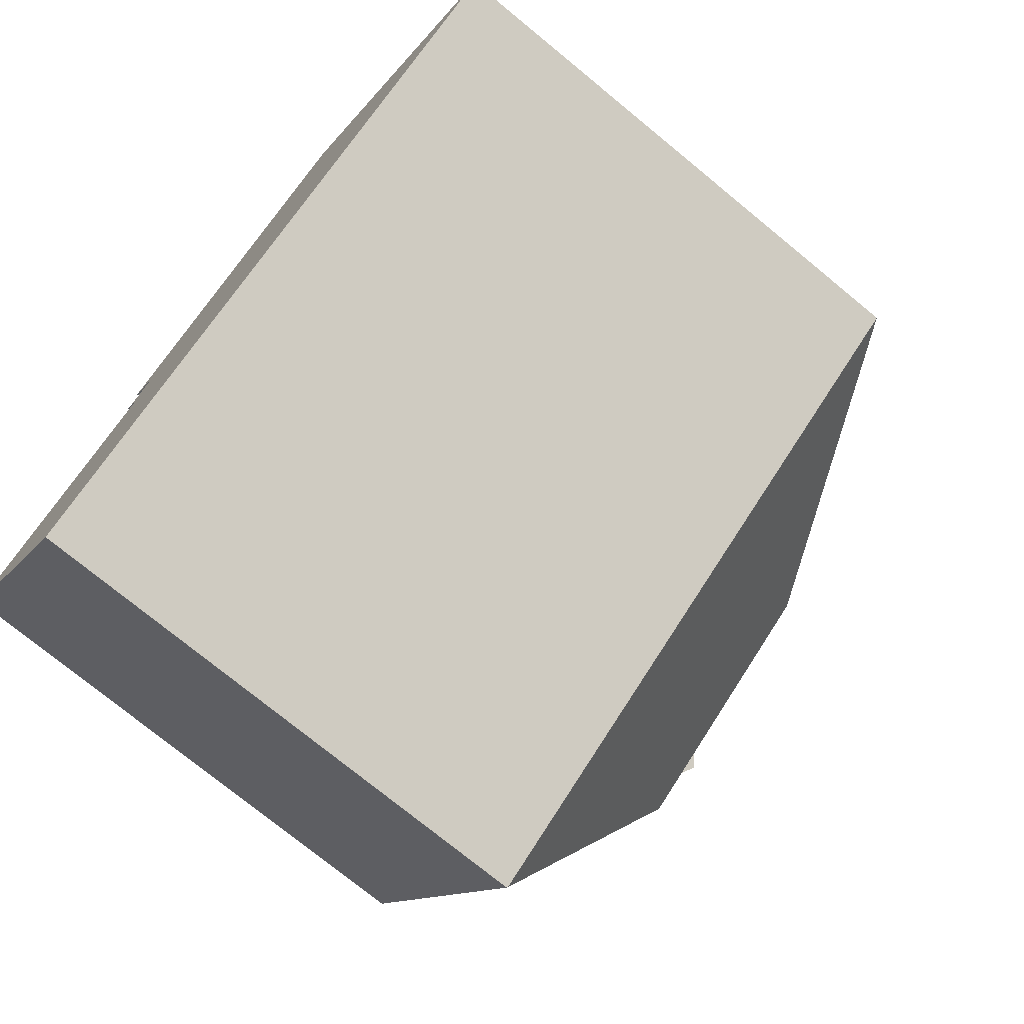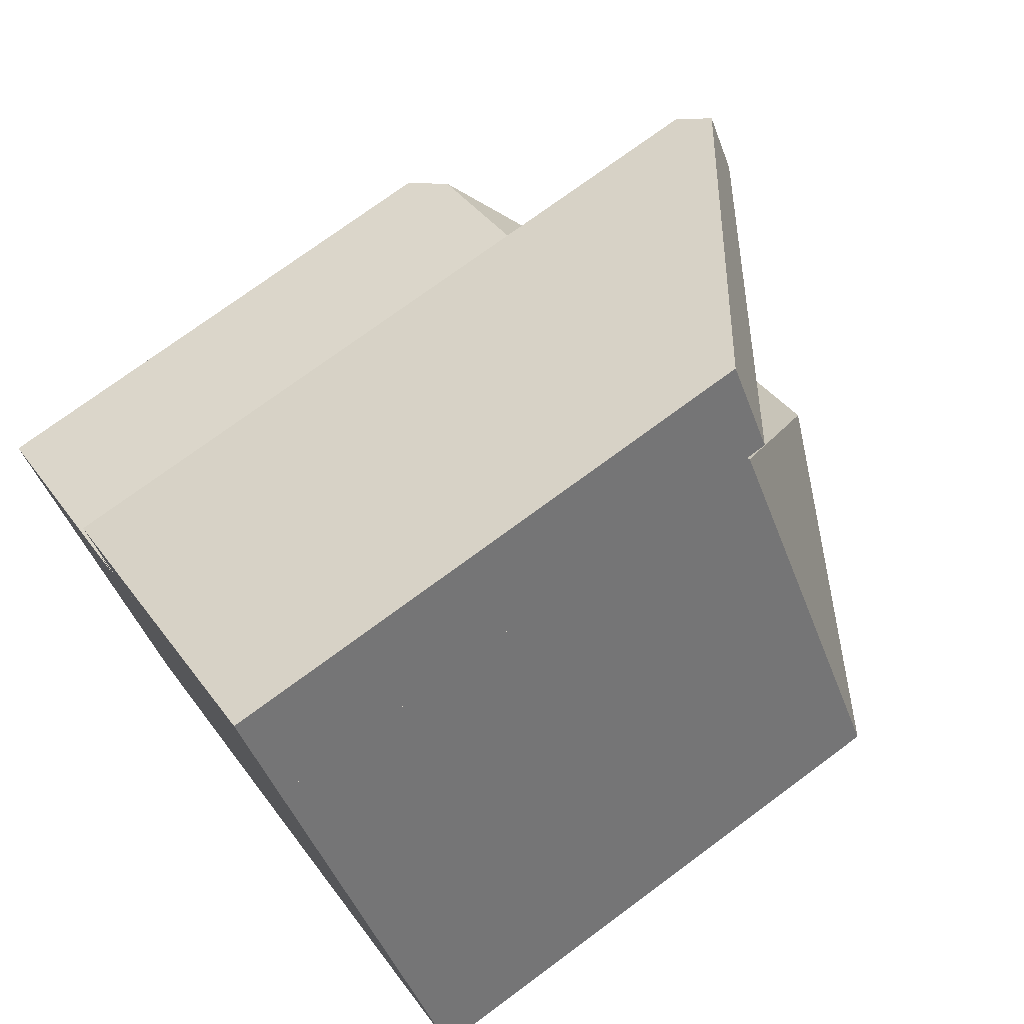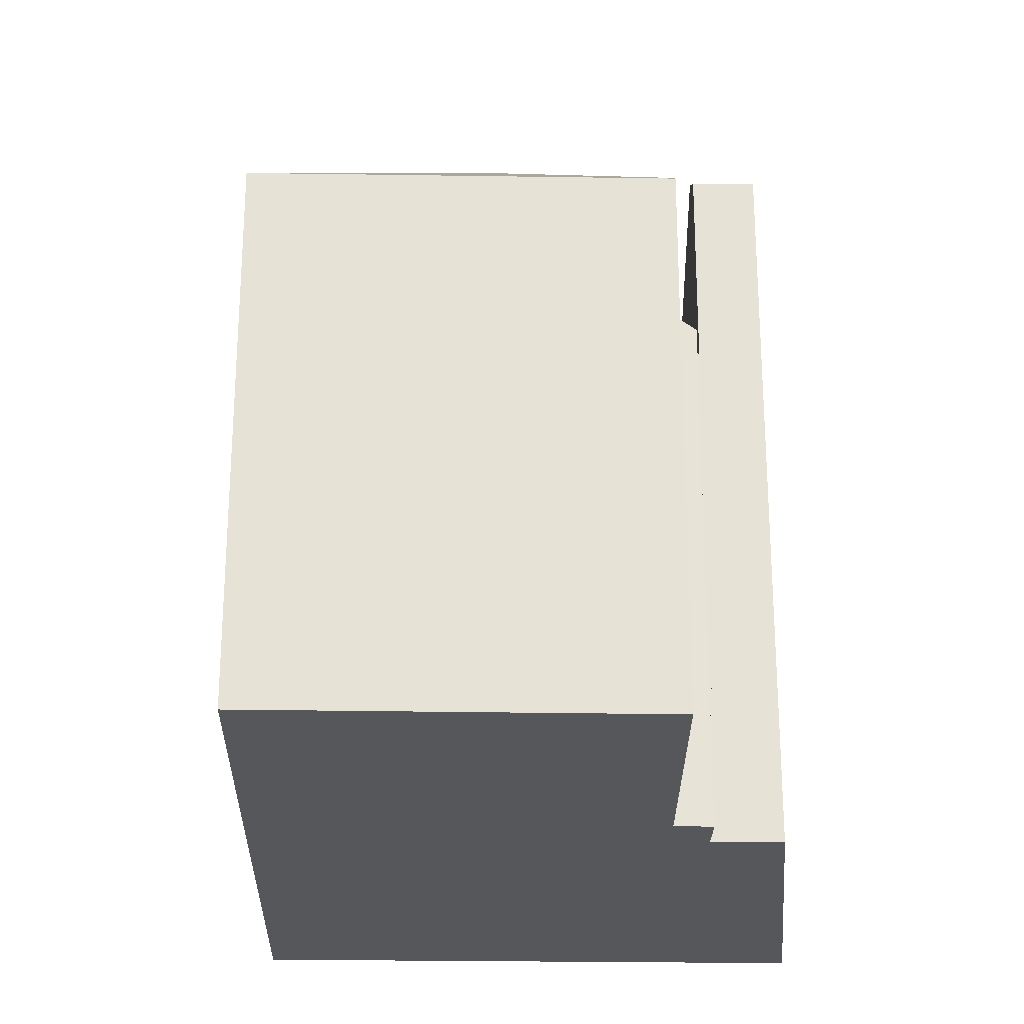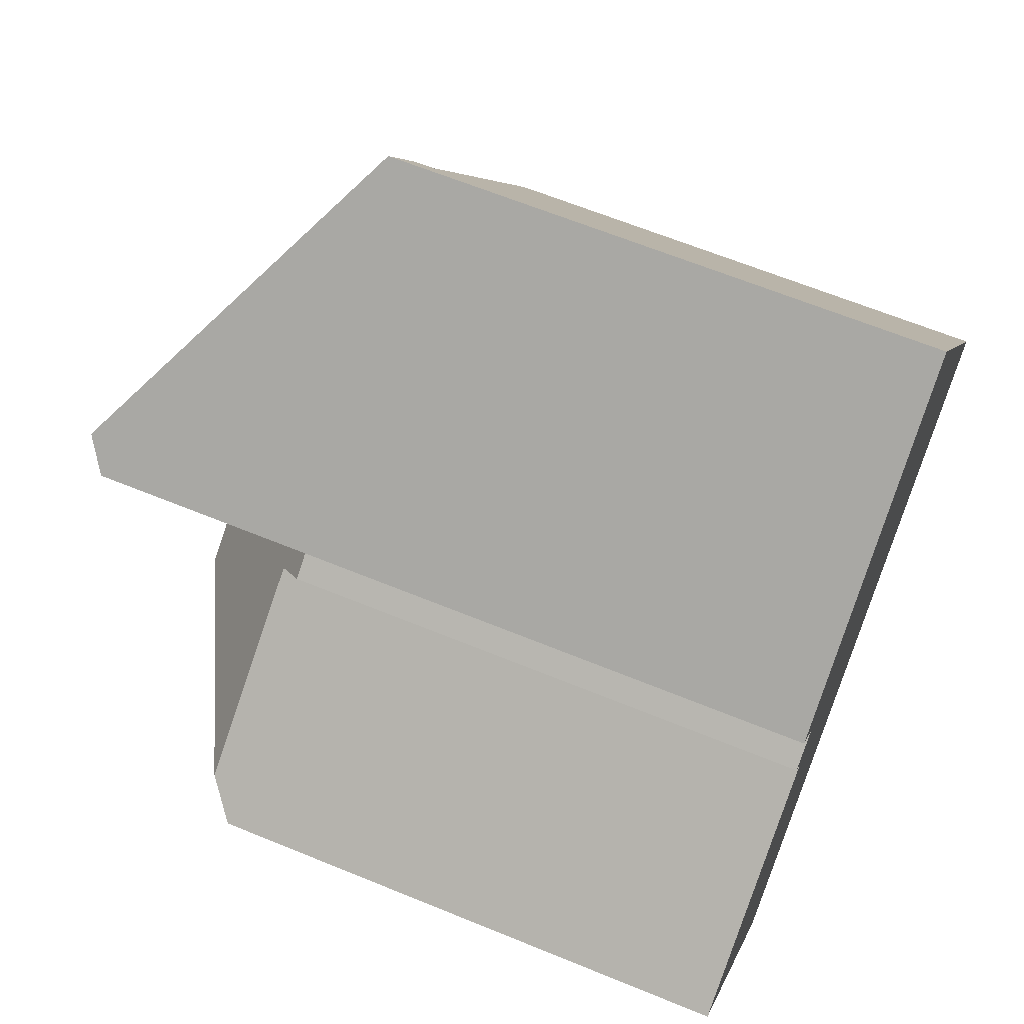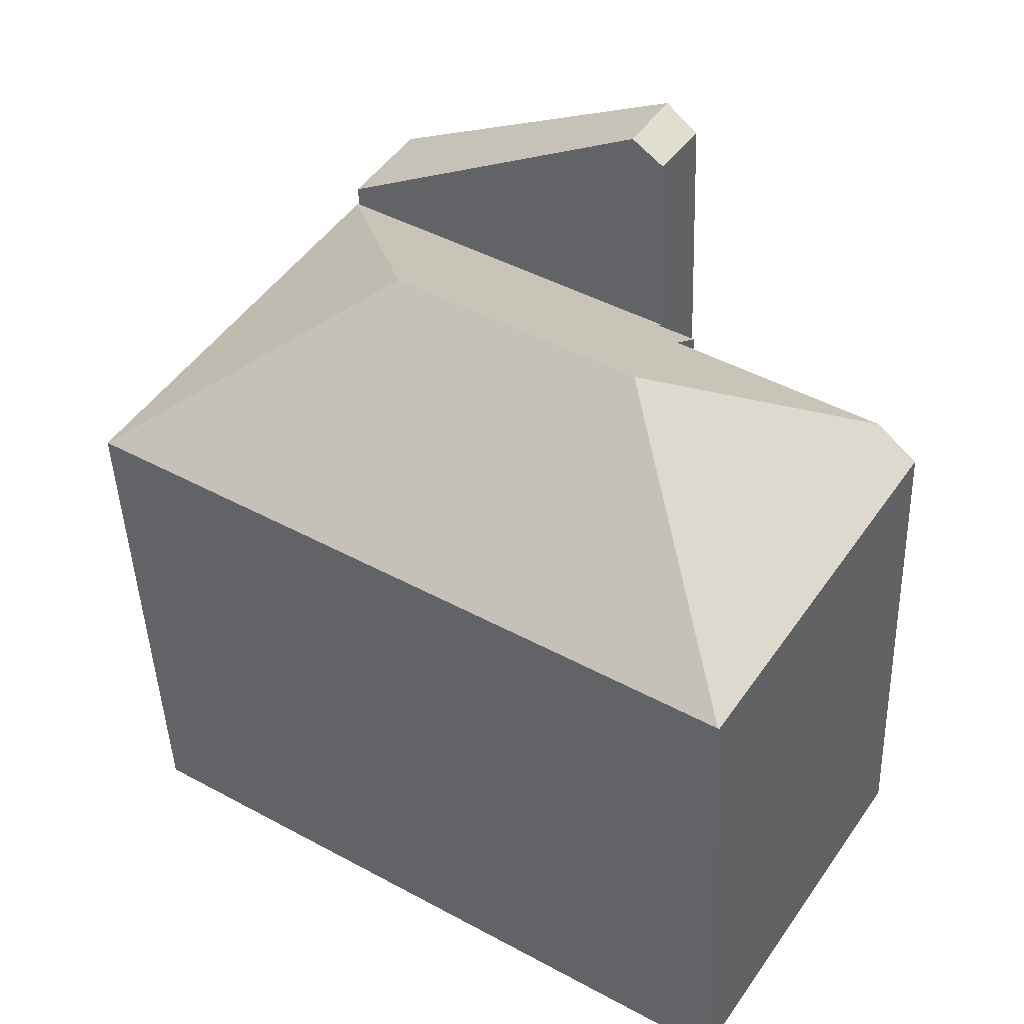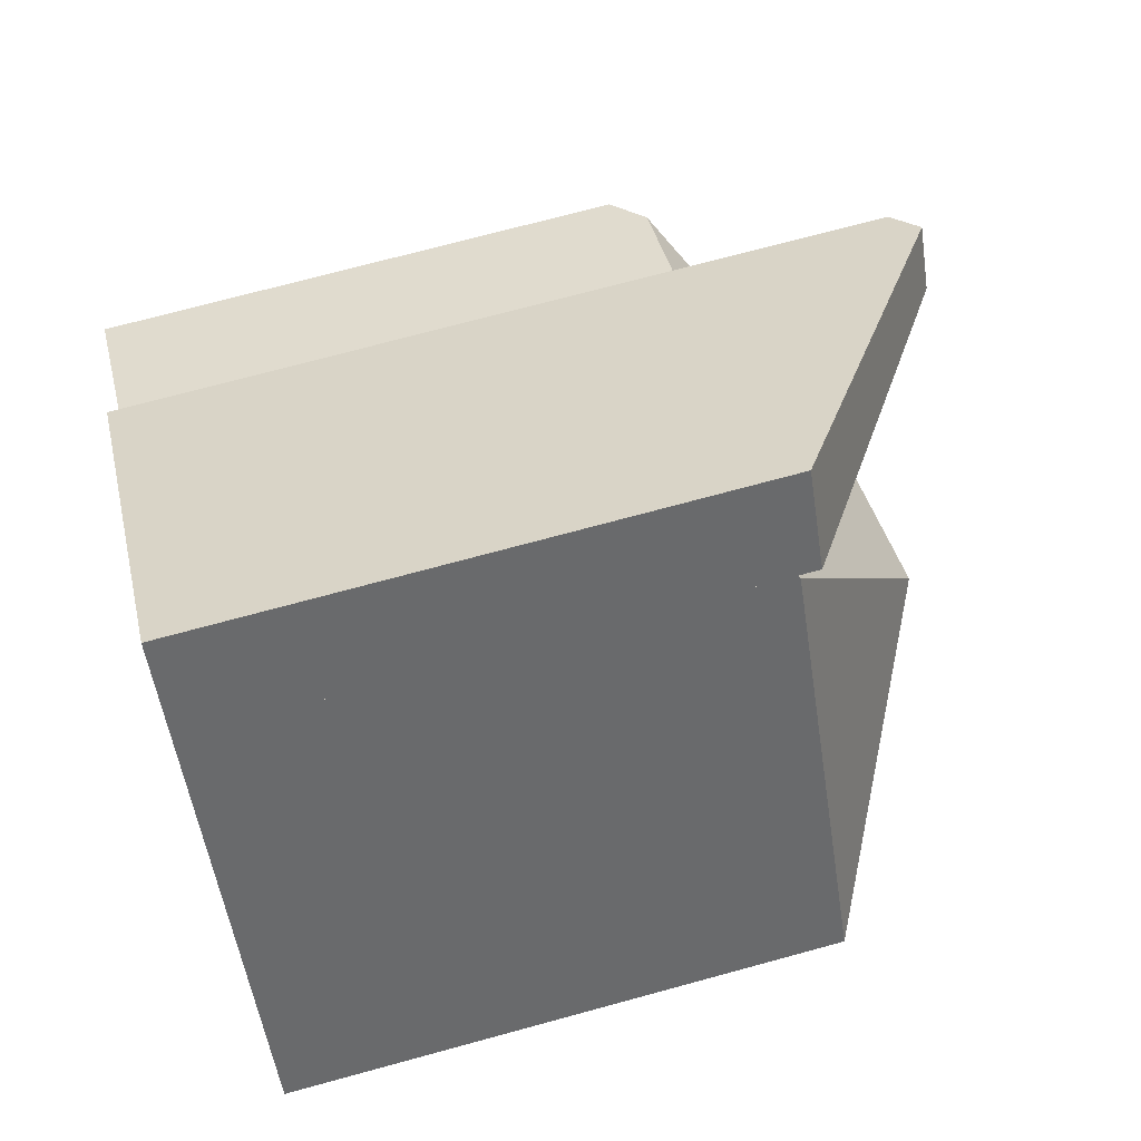
<metadata>
{"format":"obj","ext":"obj","renderer":"f3d","projection":"perspective","resolution":1024,"background":"white","views":[{"elev":-74.7,"azim":50.6,"up":"+Z"},{"elev":74.2,"azim":53.5,"up":"+Z"},{"elev":-26.4,"azim":-124.1,"up":"+Y"},{"elev":64.1,"azim":-67.5,"up":"+Z"},{"elev":-44.0,"azim":-178.0,"up":"+Z"},{"elev":71.2,"azim":74.7,"up":"+Z"}]}
</metadata>
<code>
v  5.204 15.11 -8.161
v  6.071 15.13 -9.469
v  6.048 15.11 -9.484
v  7.925 19.41 -0.791
v  0 15.14 9.27e-16
v  1.022 15.98 0.684
v  23 15.13 1.584
v  14.39 19.41 3.426
v  16.24 15.13 12.1
v  7.72 15.06 6.662
v  16.19 15.06 12.19
v  6.884 15.06 6.116
v  6.991 15.19 5.956
v  6.5 15.93 4.353
v  5.963 15.18 5.307
v  23 -9.699e-17 1.584
v  16.24 -7.412e-16 12.1
v  16.19 -7.463e-16 12.19
v  6.071 5.798e-16 -9.469
v  6.048 5.807e-16 -9.484
v  0 0 0
v  5.204 4.997e-16 -8.161
v  6.5 -2.665e-16 4.353
v  5.963 -3.25e-16 5.307
v  6.991 -3.647e-16 5.956
v  6.884 -3.745e-16 6.116
v  1.022 -4.188e-17 0.684
v  7.72 -4.079e-16 6.662
v  7.72 21.62 6.662
v  14.59 15.66 14.68
v  16.19 15.66 12.19
v  14.23 15.94 14.39
v  6.677 21.62 8.283
v  6.884 21.03 6.116
v  5.867 21.01 7.628
v  5.867 -4.671e-16 7.628
v  14.59 -8.988e-16 14.68
v  6.677 -5.072e-16 8.283
v  14.23 -8.81e-16 14.39
g defaultobject
f 1 2 3
f 2 1 4
f 4 1 5
f 4 5 6
f 4 7 2
f 7 4 8
f 9 10 11
f 10 9 8
f 10 8 12
f 12 8 13
f 13 8 4
f 13 4 14
f 13 14 15
f 14 4 6
f 8 9 7
f 9 16 7
f 16 9 11
f 16 11 17
f 17 11 18
f 16 2 7
f 2 16 19
f 2 19 3
f 3 19 20
f 20 1 3
f 1 20 5
f 5 20 21
f 21 20 22
f 23 15 14
f 15 23 24
f 25 12 13
f 12 25 26
f 5 14 6
f 14 5 23
f 23 5 21
f 23 21 27
f 15 25 13
f 25 15 24
f 26 10 12
f 10 26 11
f 11 26 18
f 18 26 28
f 28 17 18
f 17 28 16
f 16 28 26
f 16 26 25
f 16 25 24
f 16 24 23
f 16 23 27
f 16 27 19
f 19 27 21
f 19 21 22
f 19 22 20
f 29 30 31
f 30 29 32
f 32 29 33
f 34 33 29
f 33 34 35
f 35 32 33
f 32 35 36
f 32 36 30
f 30 36 37
f 37 36 38
f 37 38 39
f 37 31 30
f 31 37 18
f 18 29 31
f 29 18 34
f 34 18 26
f 26 18 28
f 26 35 34
f 35 26 36
f 39 18 37
f 18 39 28
f 28 39 38
f 28 38 36
f 28 36 26

</code>
